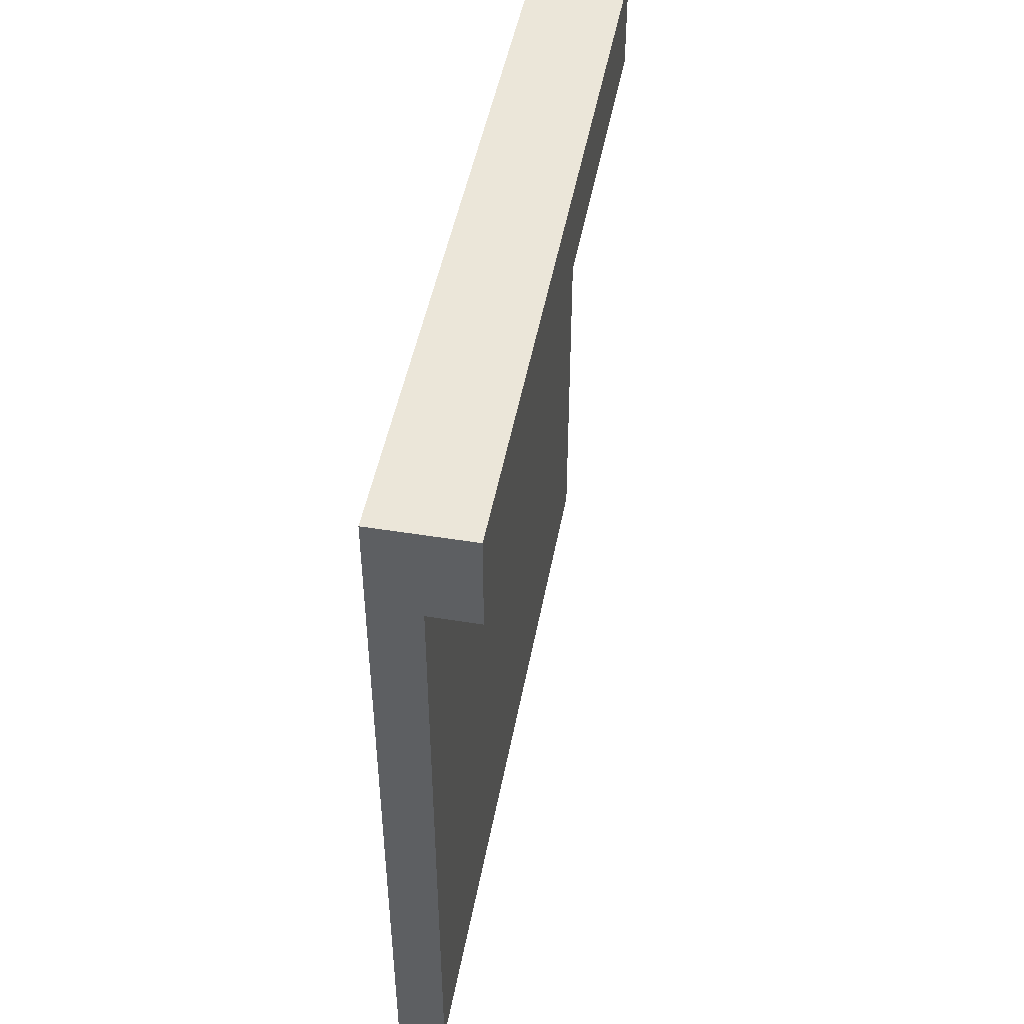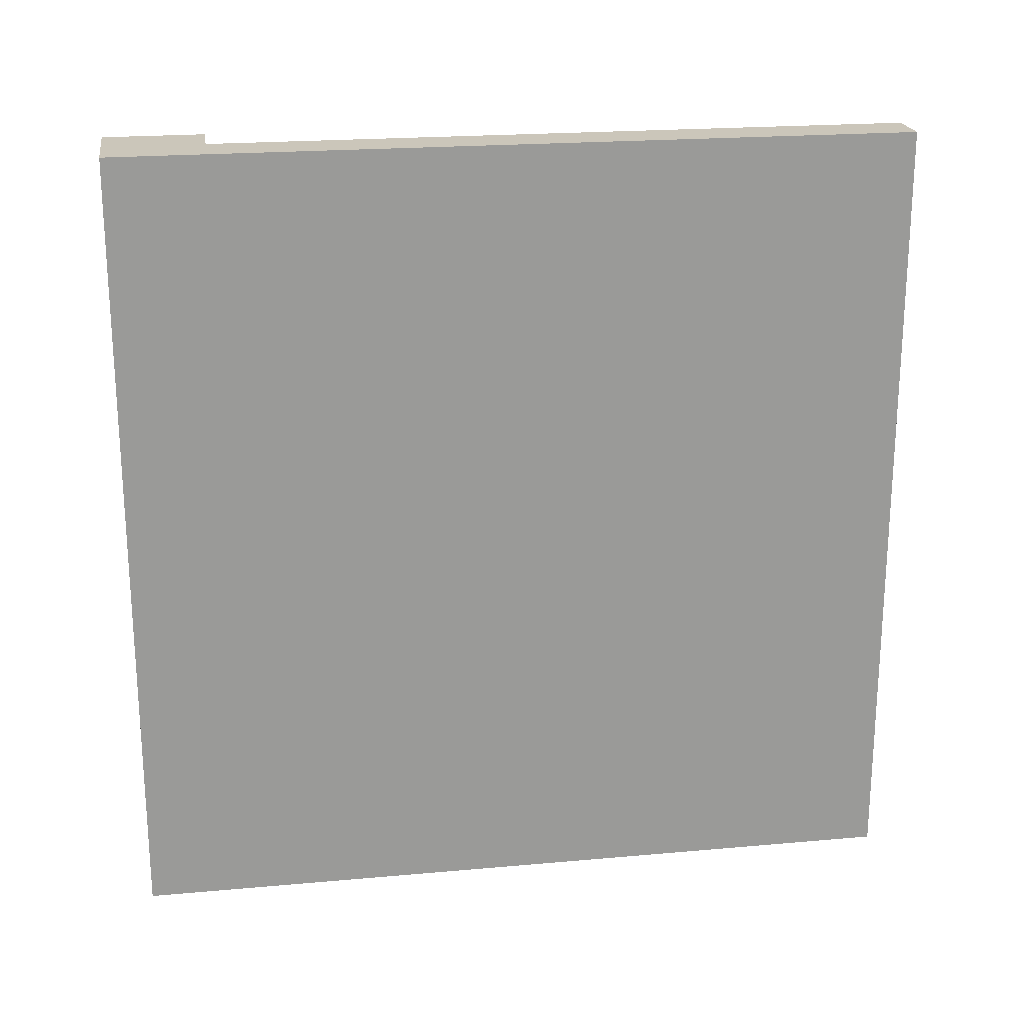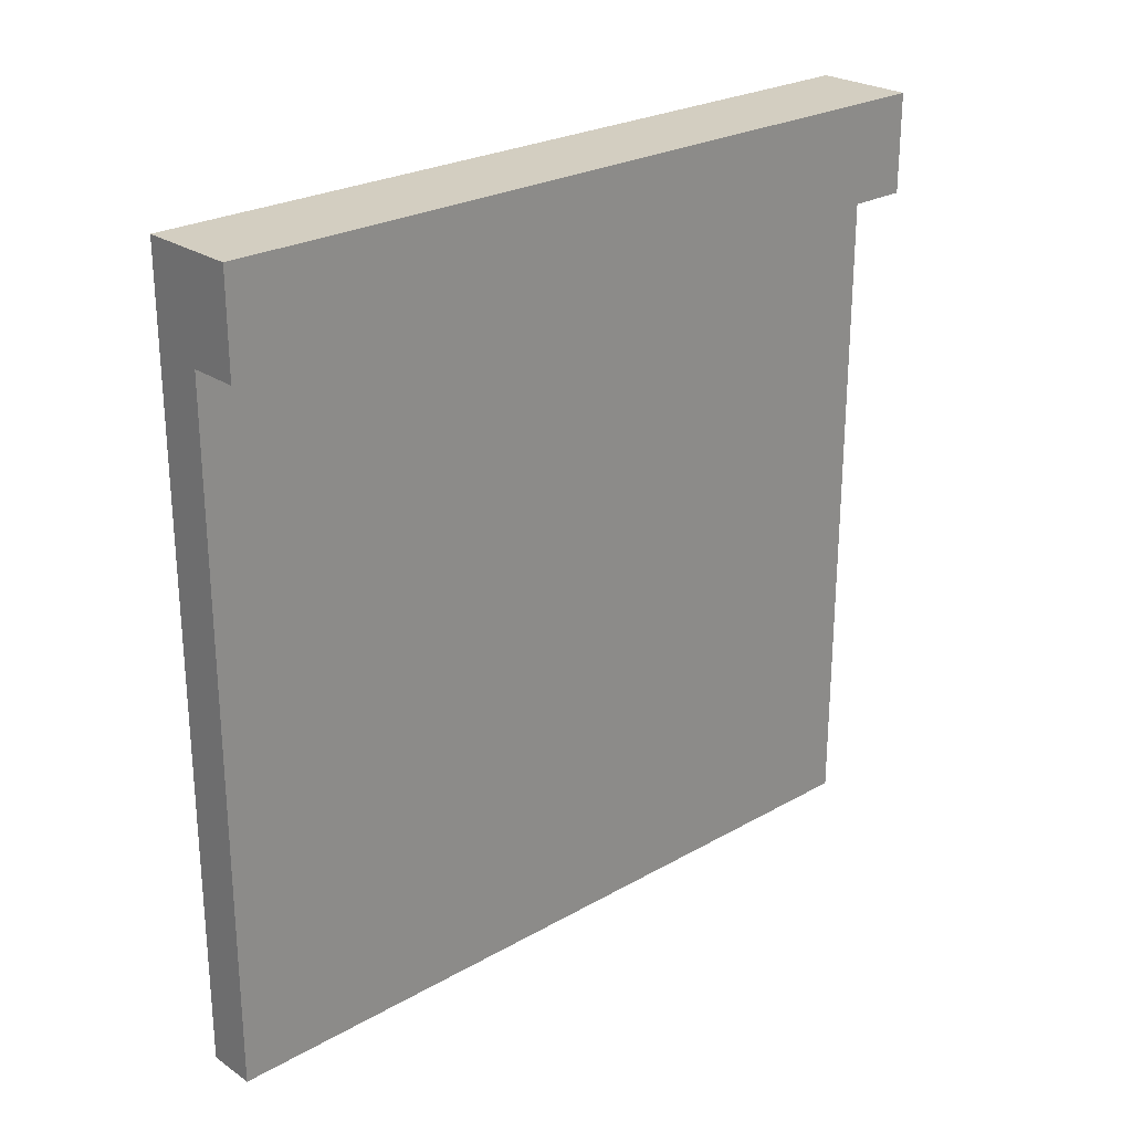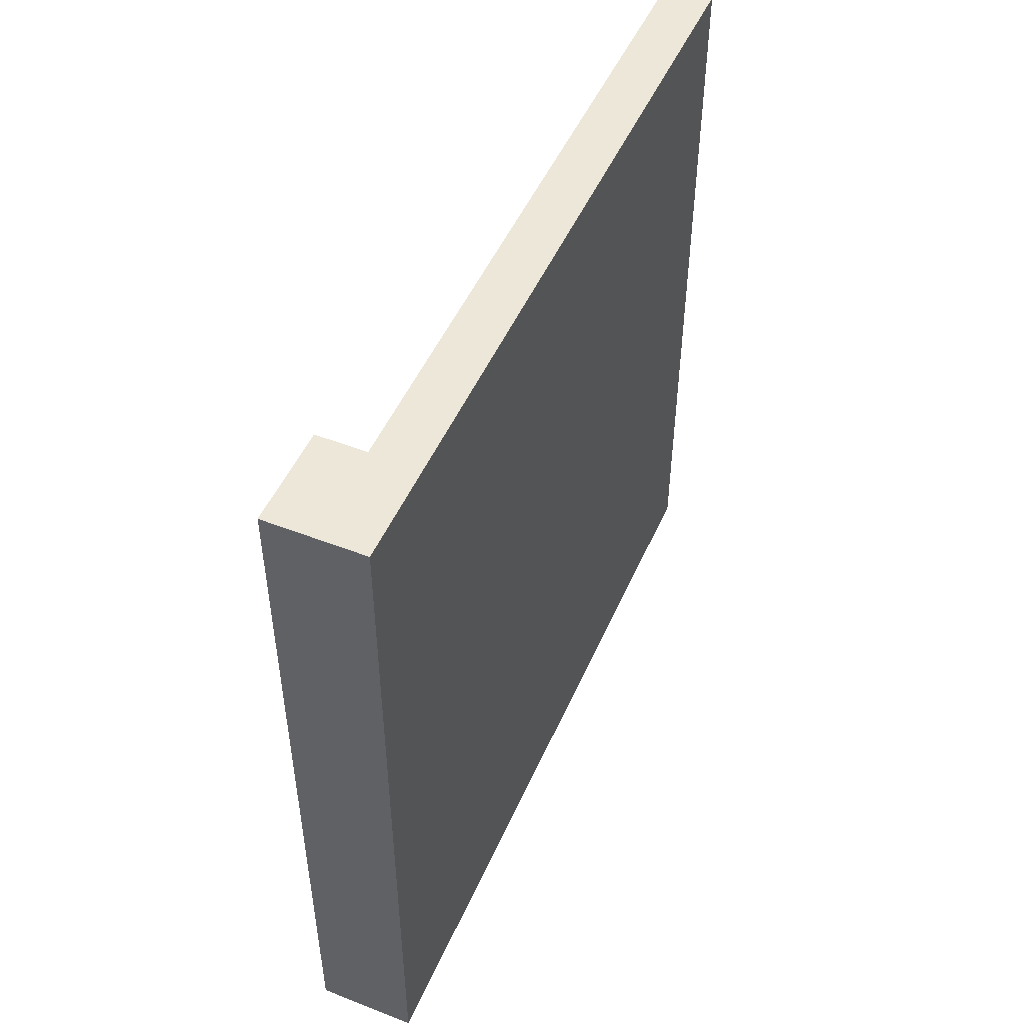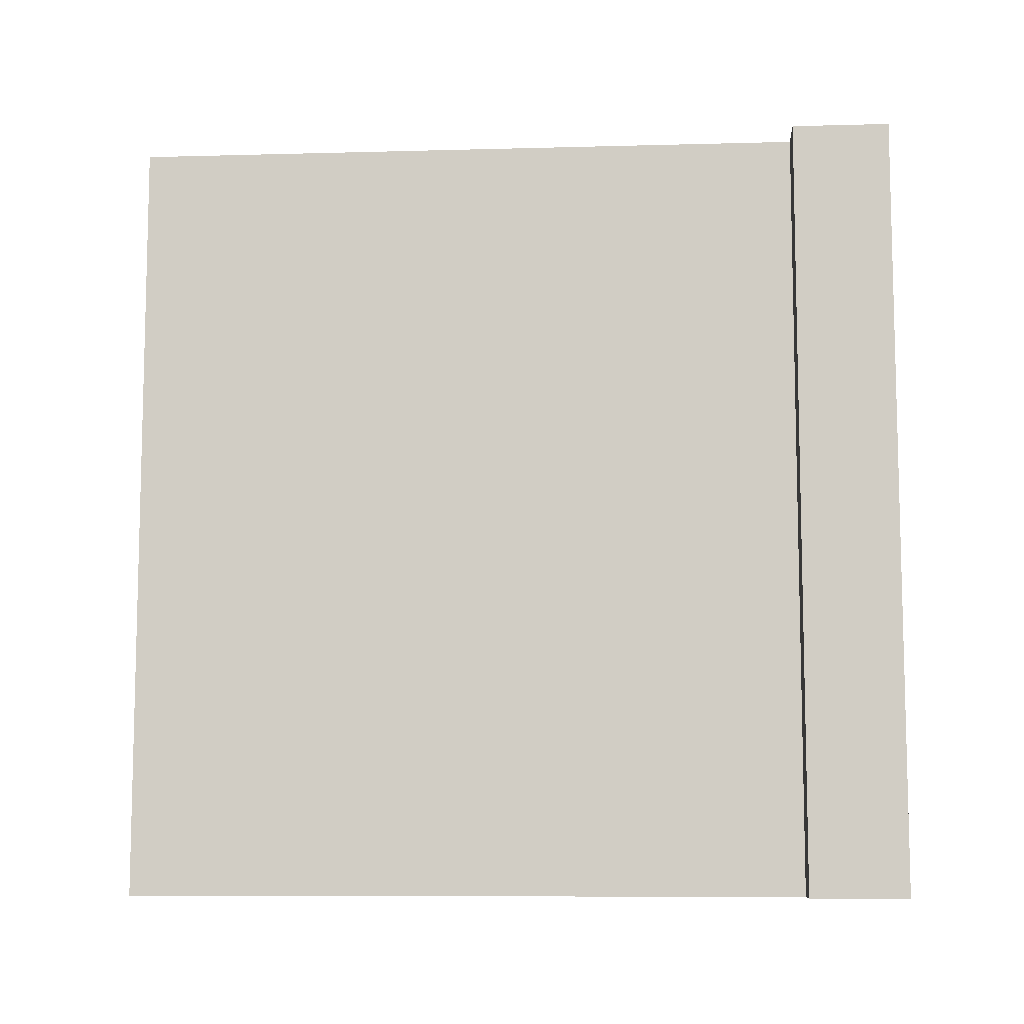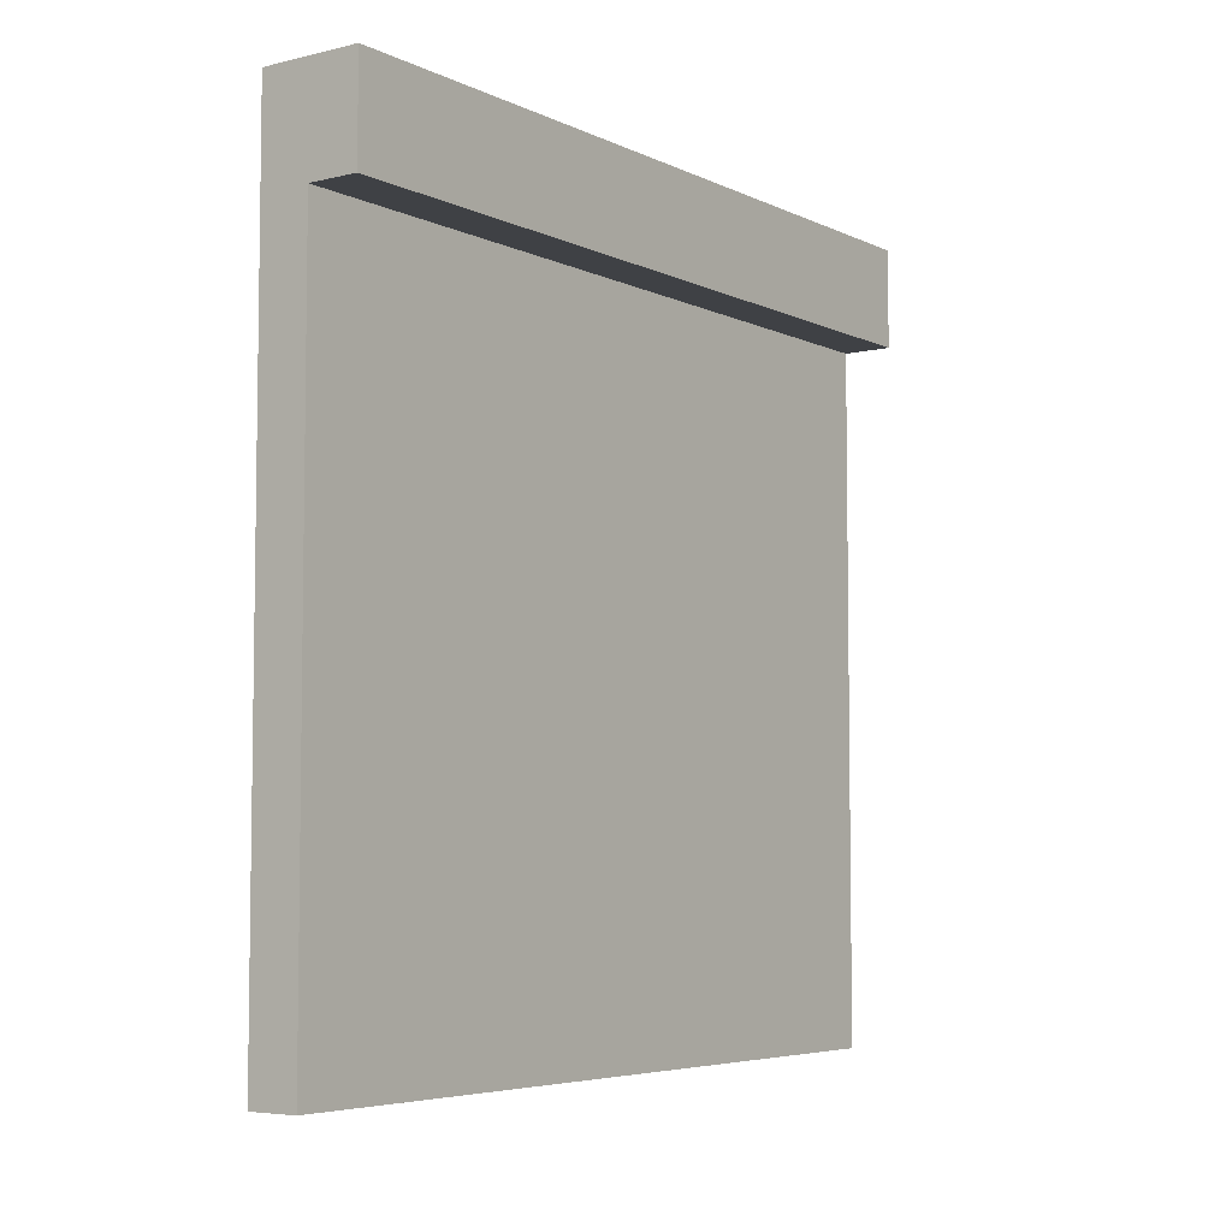
<metadata>
{"format":"obj","ext":"obj","renderer":"f3d","projection":"perspective","resolution":1024,"background":"white","views":[{"elev":47.3,"azim":10.4,"up":"+Y"},{"elev":21.2,"azim":-99.1,"up":"+Z"},{"elev":25.2,"azim":47.5,"up":"+Y"},{"elev":49.6,"azim":-156.7,"up":"+Z"},{"elev":-8.8,"azim":94.2,"up":"+Z"},{"elev":-5.5,"azim":35.9,"up":"+Y"}]}
</metadata>
<code>
o
v -0.1 0 0.8
v -0.1 0 -0.8
v -0.1 1.4 0.8
v -0.1 1.4 -0.8
v -0.1 1.6 0.8
v -0.1 1.6 -0.8
v 0 0 0.8
v 0 0 -0.8
v 0 1.4 0.8
v 0 1.4 -0.8
v 0.1 1.4 0.8
v 0.1 1.4 -0.8
v 0.1 1.6 0.8
v 0.1 1.6 -0.8
v -0.1 0 0.8
v -0.1 1.4 0.8
v -0.1 1.6 0.8
v 0 0 0.8
v 0 1.4 0.8
v 0.1 1.4 0.8
v 0.1 1.6 0.8
v -0.1 0 -0.8
v -0.1 1.4 -0.8
v -0.1 1.6 -0.8
v 0 0 -0.8
v 0 1.4 -0.8
v 0.1 1.4 -0.8
v 0.1 1.6 -0.8
v -0.1 0 0.8
v 0 0 0.8
v -0.1 0 -0.8
v 0 0 -0.8
v 0 1.4 0.8
v 0.1 1.4 0.8
v 0 1.4 -0.8
v 0.1 1.4 -0.8
v -0.1 1.6 0.8
v 0.1 1.6 0.8
v -0.1 1.6 -0.8
v 0.1 1.6 -0.8
f 3 2 1
f 4 2 3
f 5 4 3
f 6 4 5
f 7 8 9
f 9 8 10
f 11 12 13
f 13 12 14
f 18 16 15
f 19 17 16
f 19 16 18
f 20 17 19
f 21 17 20
f 22 23 25
f 23 24 26
f 25 23 26
f 26 24 27
f 27 24 28
f 31 30 29
f 32 30 31
f 35 34 33
f 36 34 35
f 37 38 39
f 39 38 40

</code>
